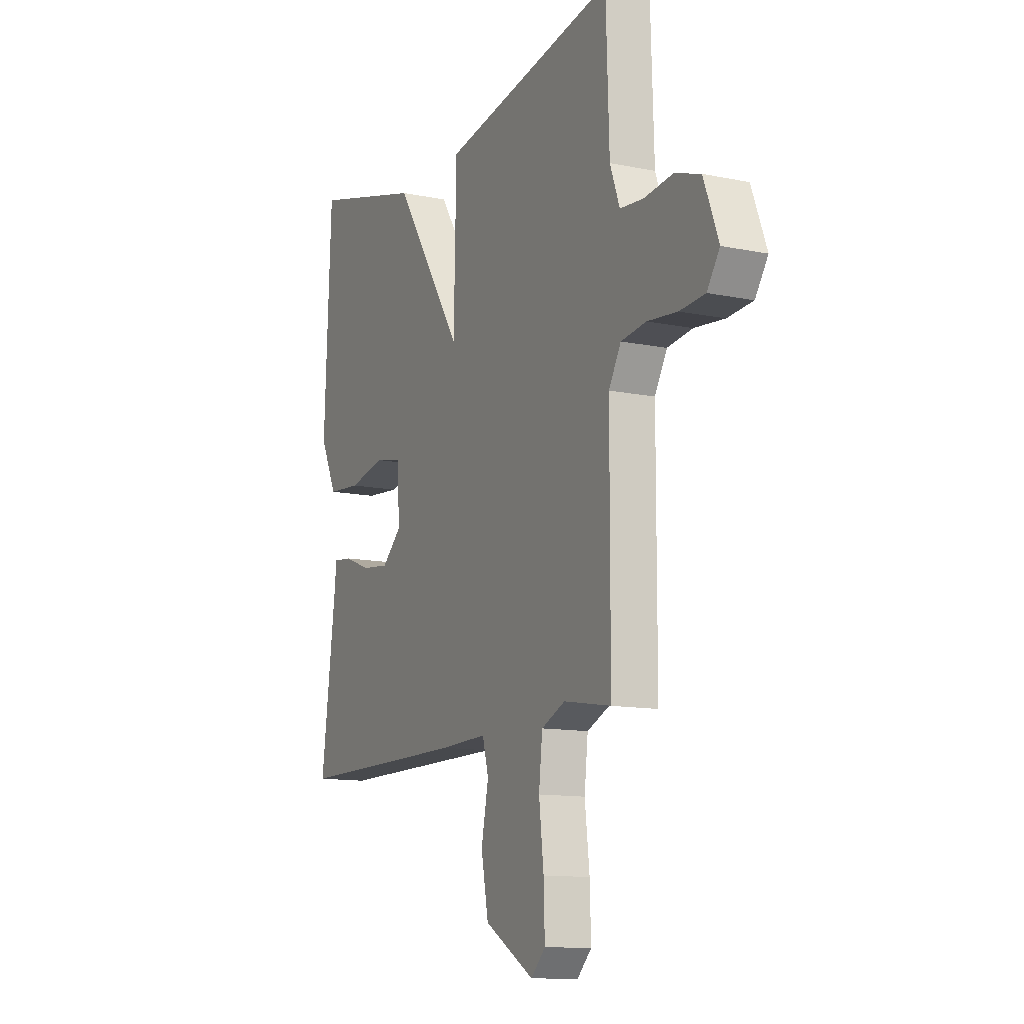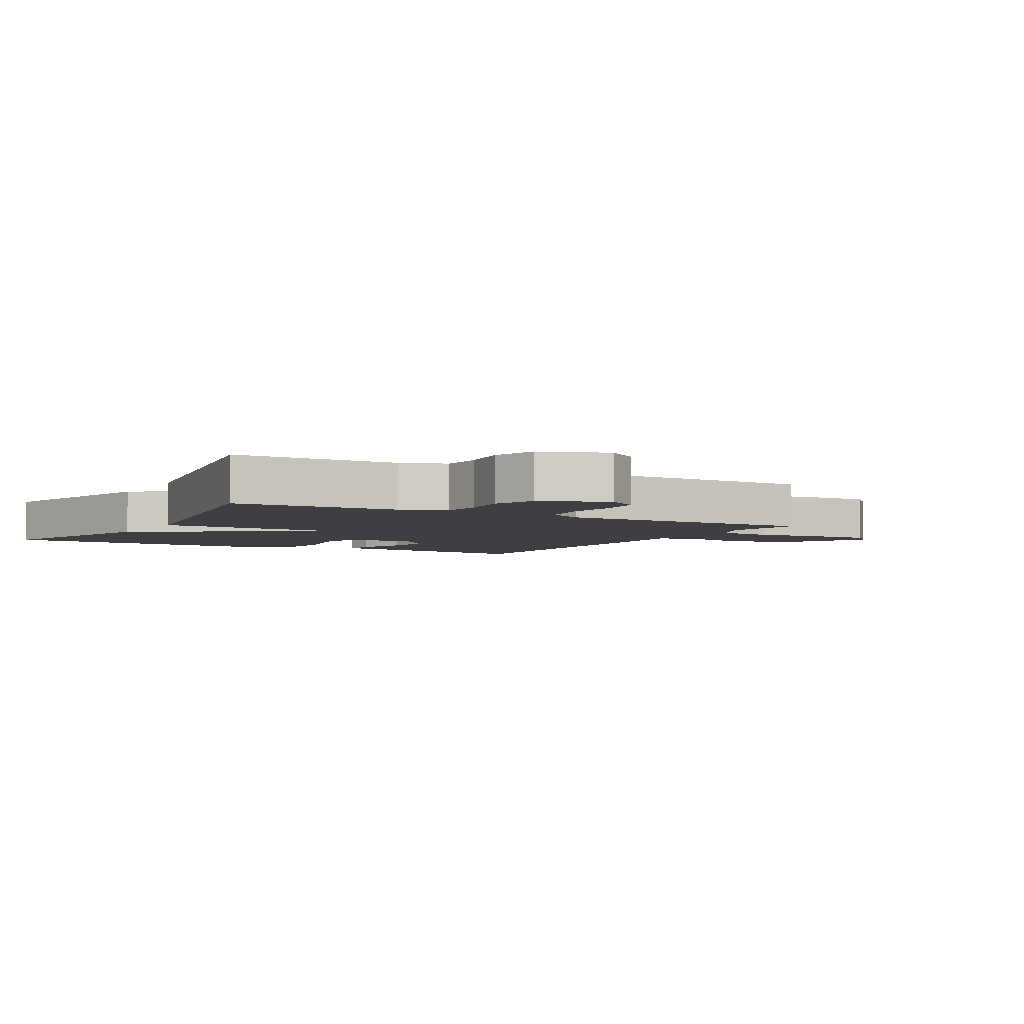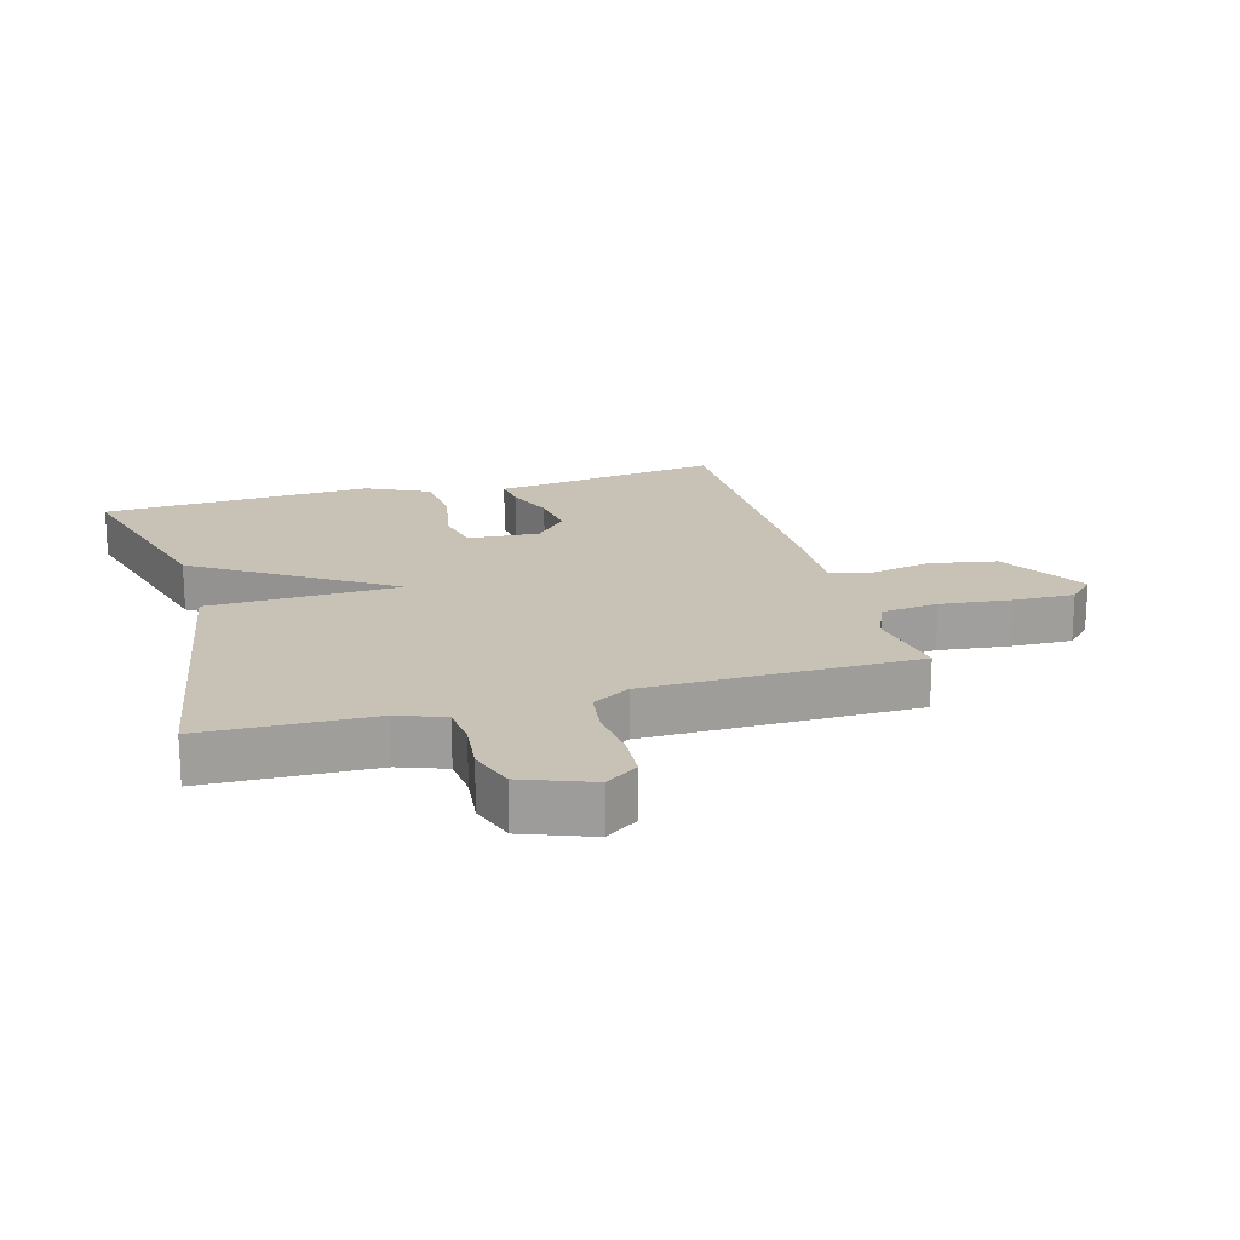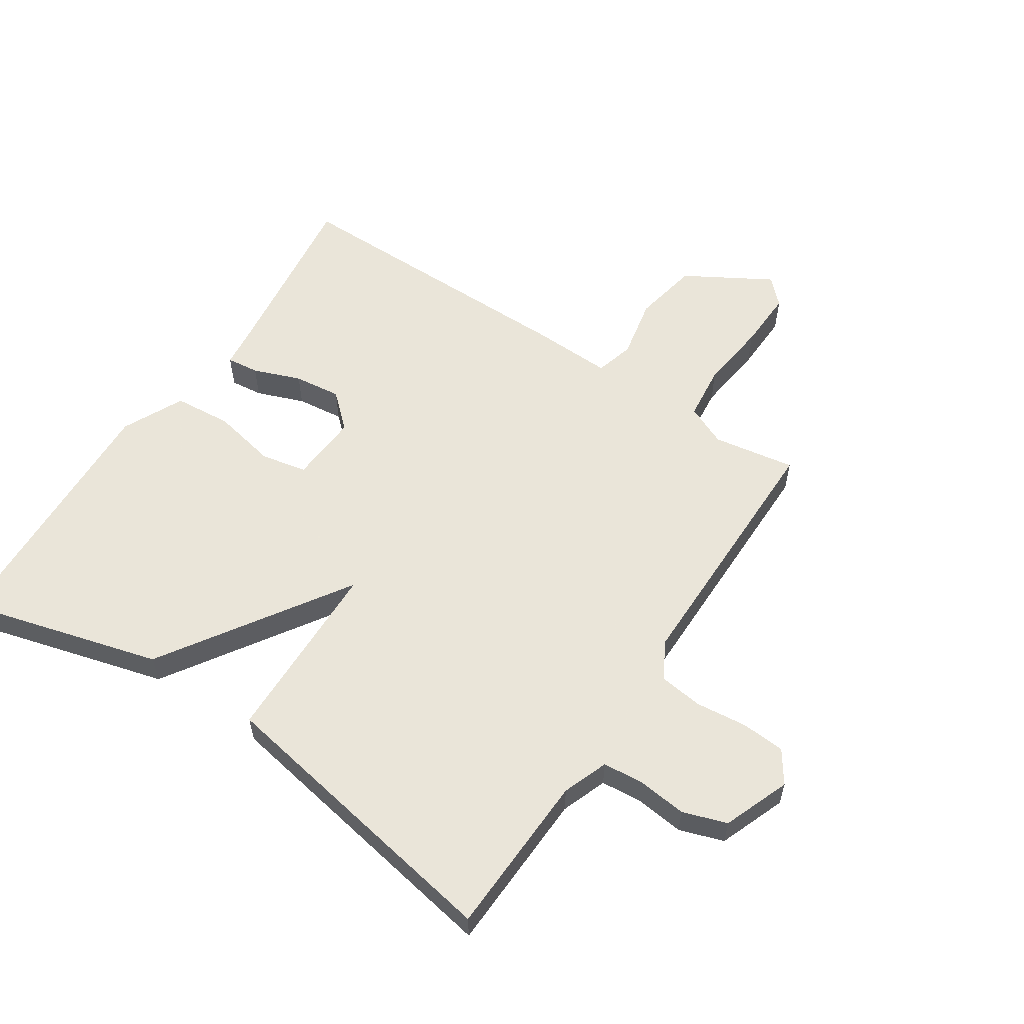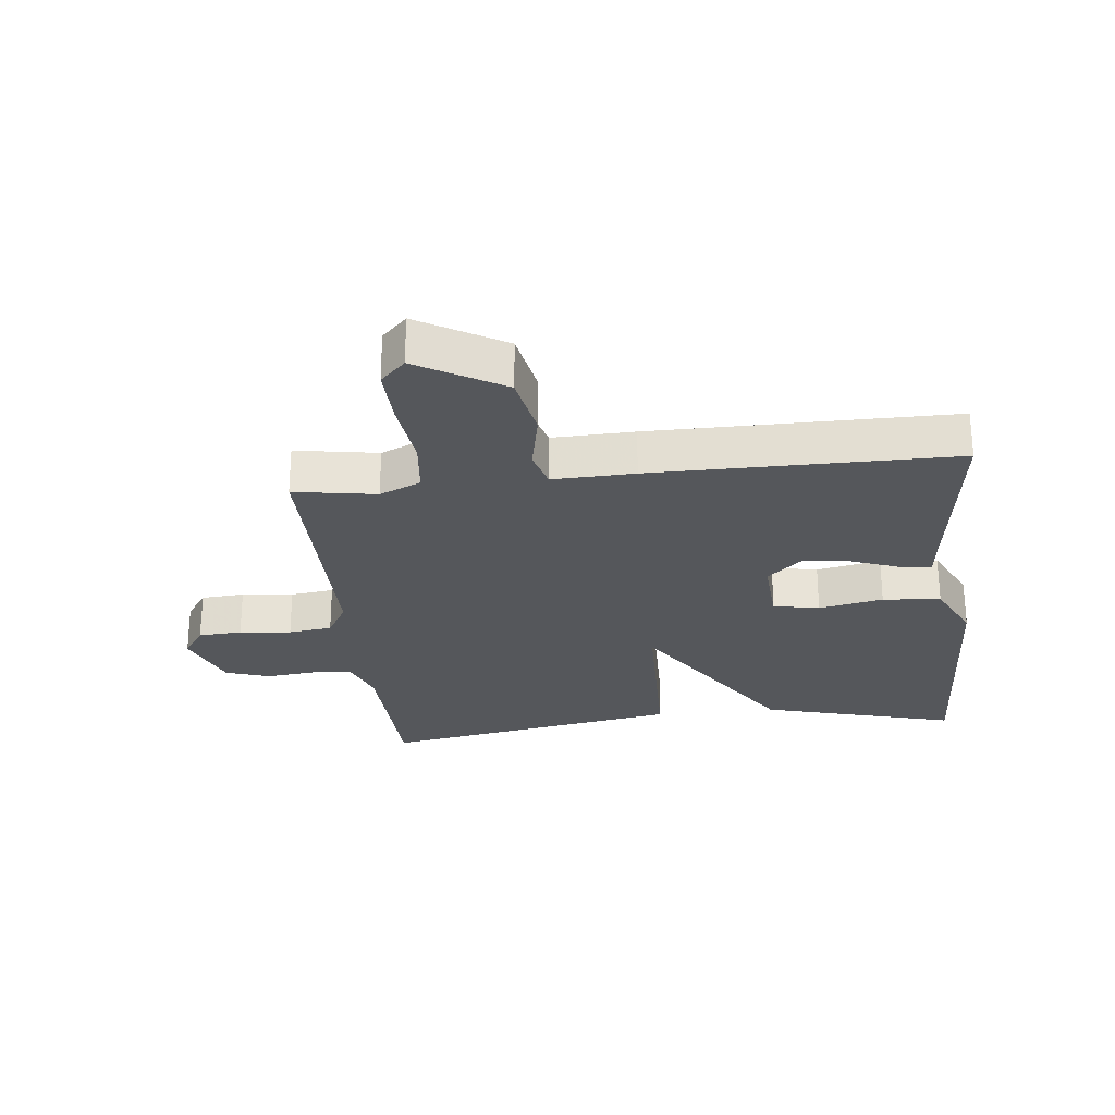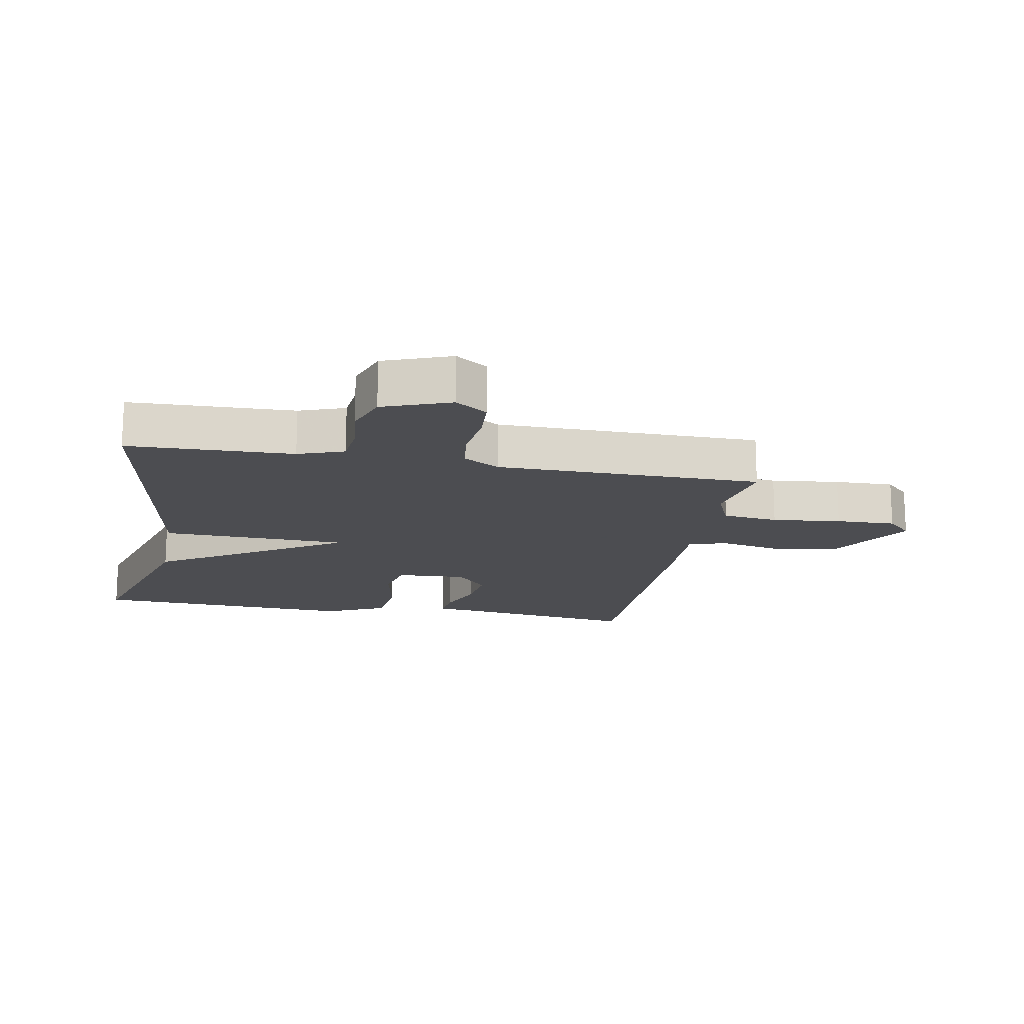
<metadata>
{"format":"obj","ext":"obj","renderer":"f3d","projection":"perspective","resolution":1024,"background":"white","views":[{"elev":-12.1,"azim":63.9,"up":"+Z"},{"elev":-4.2,"azim":60.4,"up":"+Y"},{"elev":19.0,"azim":74.0,"up":"+Y"},{"elev":57.7,"azim":33.5,"up":"+Y"},{"elev":-26.5,"azim":-173.7,"up":"+Y"},{"elev":-16.1,"azim":79.2,"up":"+Y"}]}
</metadata>
<code>
v 0.5 0.07 -0.5
v 0.368 0.07 -0.478
v 0.302 0.07 -0.507
v 0.292 0.07 -0.596
v 0.305 0.07 -0.706
v 0.308 0.07 -0.801
v 0.268 0.07 -0.841
v 0.131 0.07 -0.761
v 0.111 0.07 -0.656
v 0.131 0.07 -0.558
v 0.114 0.07 -0.496
v -0.017 0.07 -0.5
v -0.5 0.07 -0.5
v -0.46 0.07 -0.198
v -0.454 0.07 -0.142
v -0.402 0.07 -0.148
v -0.326 0.07 -0.177
v -0.25 0.07 -0.186
v -0.195 0.07 -0.136
v -0.202 0.07 -0.024
v -0.276 0.07 -0.009
v -0.379 0.07 -0.03
v -0.472 0.07 -0.022
v -0.519 0.07 0.076
v -0.5 0.07 0.5
v -0.186 0.07 0.414
v 0.007 0.07 0.116
v 0.014 0.07 0.414
v 0.5 0.07 0.5
v 0.509 0.07 0.237
v 0.536 0.07 0.164
v 0.601 0.07 0.158
v 0.681 0.07 0.167
v 0.752 0.07 0.143
v 0.793 0.07 0.036
v 0.758 0.07 -0.015
v 0.688 0.07 -0.02
v 0.605 0.07 -0.011
v 0.535 0.07 -0.02
v 0.501 0.07 -0.079
v 0.5 0 -0.5
v 0.368 0 -0.478
v 0.302 0 -0.507
v 0.292 0 -0.596
v 0.305 0 -0.706
v 0.308 0 -0.801
v 0.268 0 -0.841
v 0.131 0 -0.761
v 0.111 0 -0.656
v 0.131 0 -0.558
v 0.114 0 -0.496
v -0.017 0 -0.5
v -0.5 0 -0.5
v -0.46 0 -0.198
v -0.454 0 -0.142
v -0.402 0 -0.148
v -0.326 0 -0.177
v -0.25 0 -0.186
v -0.195 0 -0.136
v -0.202 0 -0.024
v -0.276 0 -0.009
v -0.379 0 -0.03
v -0.472 0 -0.022
v -0.519 0 0.076
v -0.5 0 0.5
v -0.186 0 0.414
v 0.007 0 0.116
v 0.014 0 0.414
v 0.5 0 0.5
v 0.509 0 0.237
v 0.536 0 0.164
v 0.601 0 0.158
v 0.681 0 0.167
v 0.752 0 0.143
v 0.793 0 0.036
v 0.758 0 -0.015
v 0.688 0 -0.02
v 0.605 0 -0.011
v 0.535 0 -0.02
v 0.501 0 -0.079
f 36 37 38
f 35 36 38
f 34 35 38
f 33 34 38
f 32 33 38
f 31 32 38 39
f 30 31 39 40
f 29 30 40
f 28 29 40
f 27 28 40
f 25 26 27
f 24 25 27
f 23 24 27
f 22 23 27
f 21 22 27
f 20 21 27 40
f 14 15 16 17
f 14 17 18
f 13 14 18
f 12 13 18
f 11 12 18
f 8 9 10
f 7 8 10
f 6 7 10
f 5 6 10
f 4 5 10
f 3 4 10 11
f 11 18 19
f 3 11 19
f 2 3 19
f 19 20 40
f 2 19 40
f 1 2 40
f 78 77 76
f 78 76 75
f 78 75 74
f 78 74 73
f 78 73 72
f 79 78 72 71
f 80 79 71 70
f 80 70 69
f 80 69 68
f 80 68 67
f 67 66 65
f 67 65 64
f 67 64 63
f 67 63 62
f 67 62 61
f 80 67 61 60
f 57 56 55 54
f 58 57 54
f 58 54 53
f 58 53 52
f 58 52 51
f 50 49 48
f 50 48 47
f 50 47 46
f 50 46 45
f 50 45 44
f 51 50 44 43
f 59 58 51
f 59 51 43
f 59 43 42
f 80 60 59
f 80 59 42
f 80 42 41
f 1 41 42 2
f 2 42 43 3
f 3 43 44 4
f 4 44 45 5
f 5 45 46 6
f 6 46 47 7
f 7 47 48 8
f 8 48 49 9
f 9 49 50 10
f 10 50 51 11
f 11 51 52 12
f 12 52 53 13
f 13 53 54 14
f 14 54 55 15
f 15 55 56 16
f 16 56 57 17
f 17 57 58 18
f 18 58 59 19
f 19 59 60 20
f 20 60 61 21
f 21 61 62 22
f 22 62 63 23
f 23 63 64 24
f 24 64 65 25
f 25 65 66 26
f 26 66 67 27
f 27 67 68 28
f 28 68 69 29
f 29 69 70 30
f 30 70 71 31
f 31 71 72 32
f 32 72 73 33
f 33 73 74 34
f 34 74 75 35
f 35 75 76 36
f 36 76 77 37
f 37 77 78 38
f 38 78 79 39
f 39 79 80 40
f 40 80 41 1

</code>
